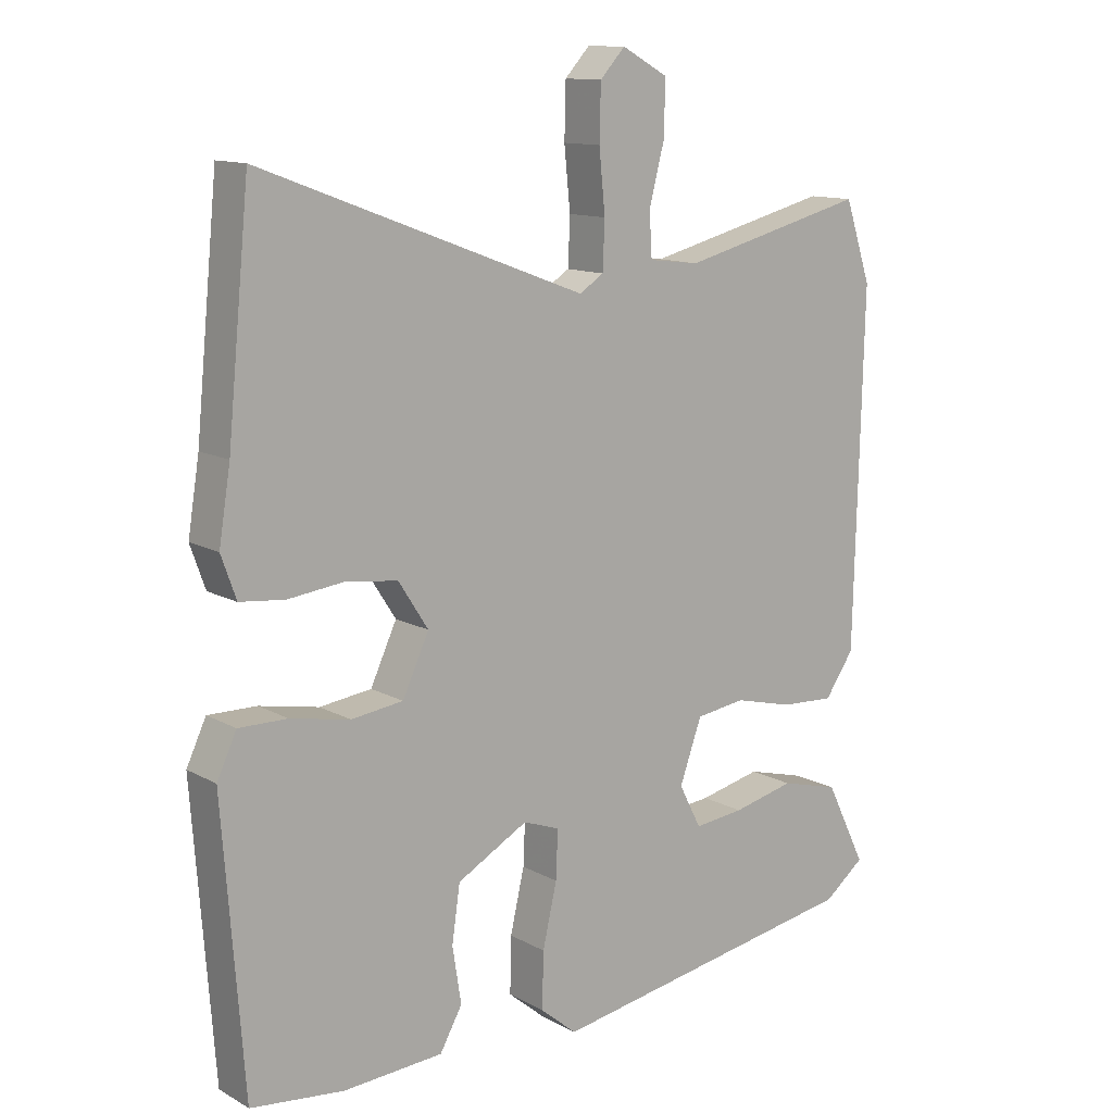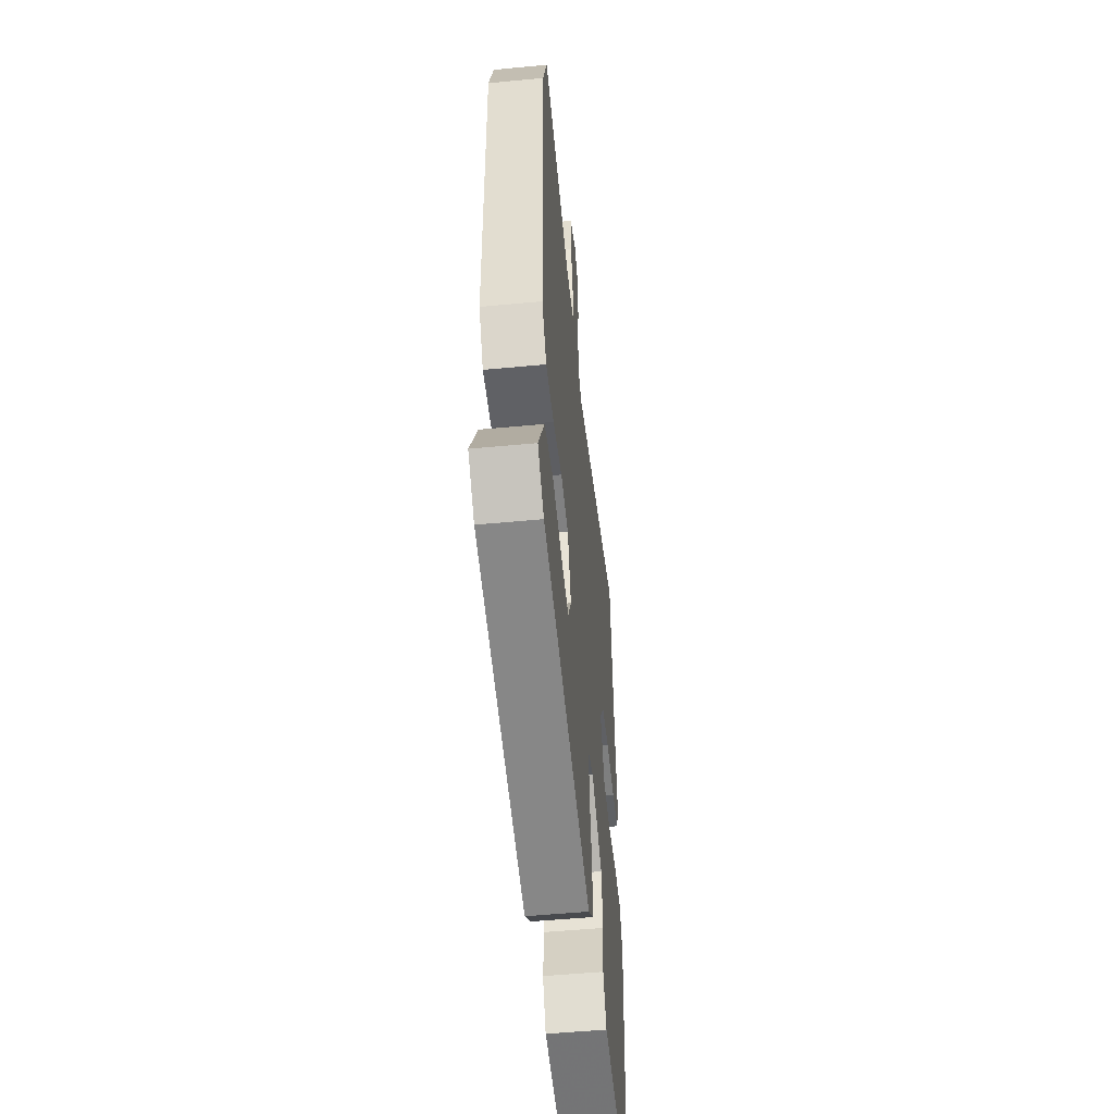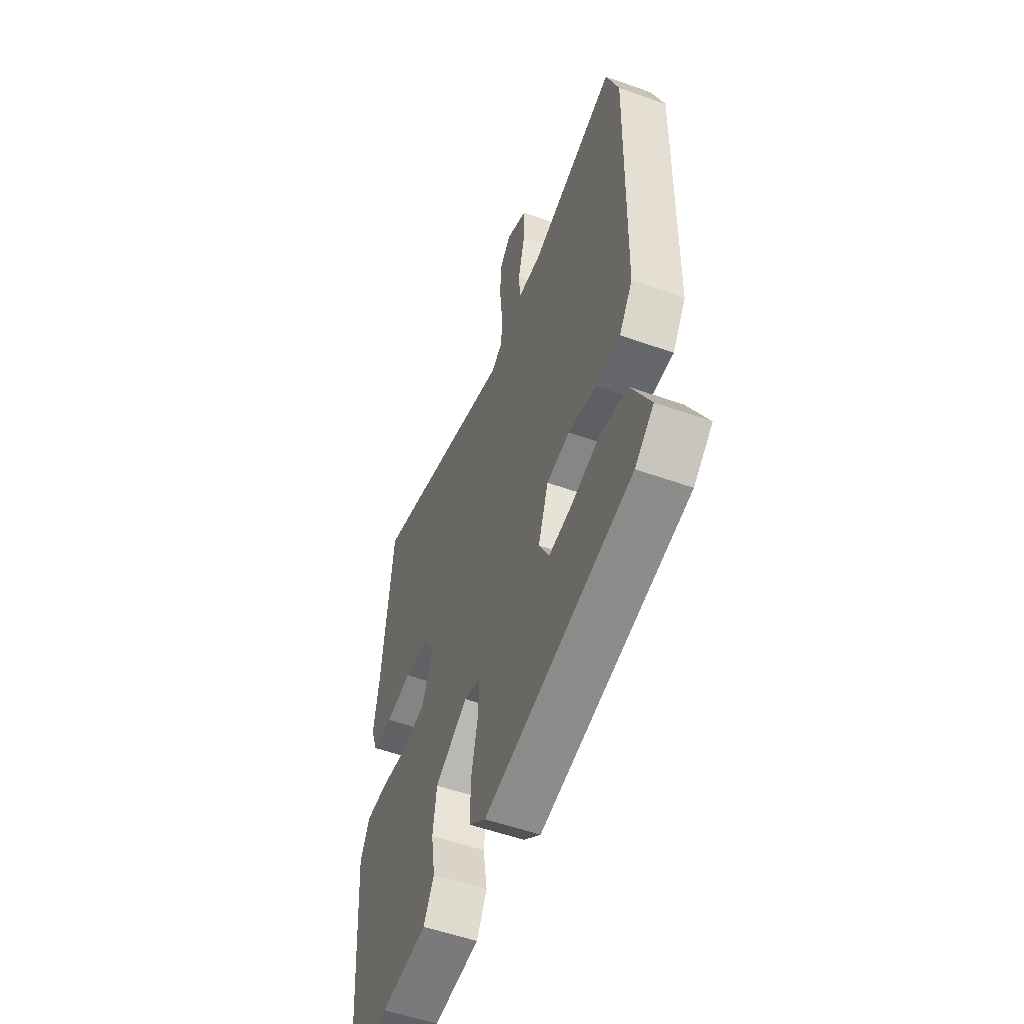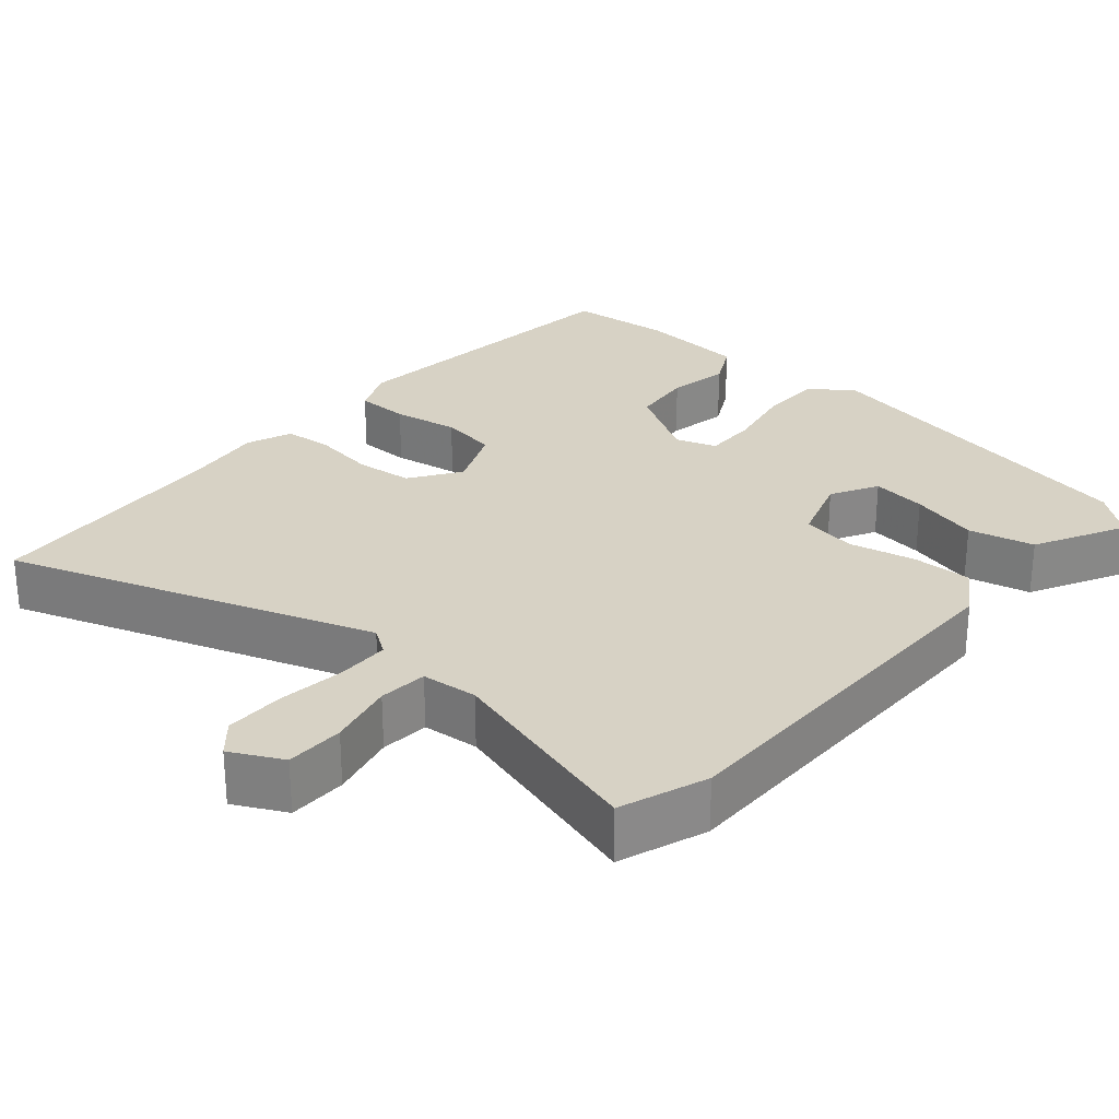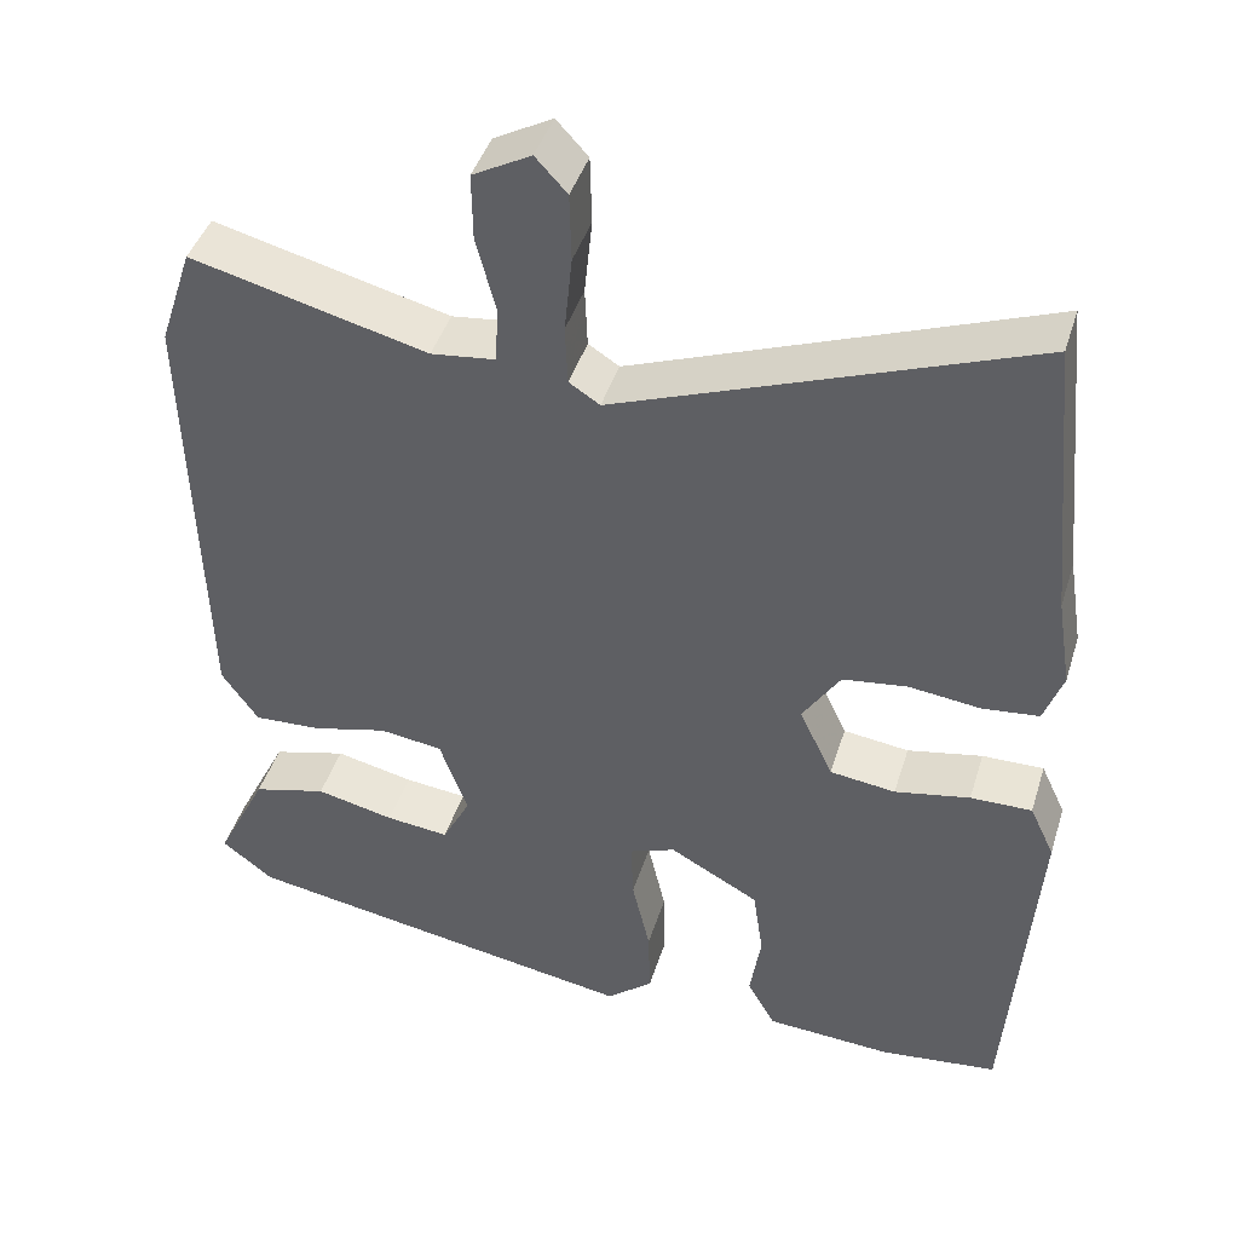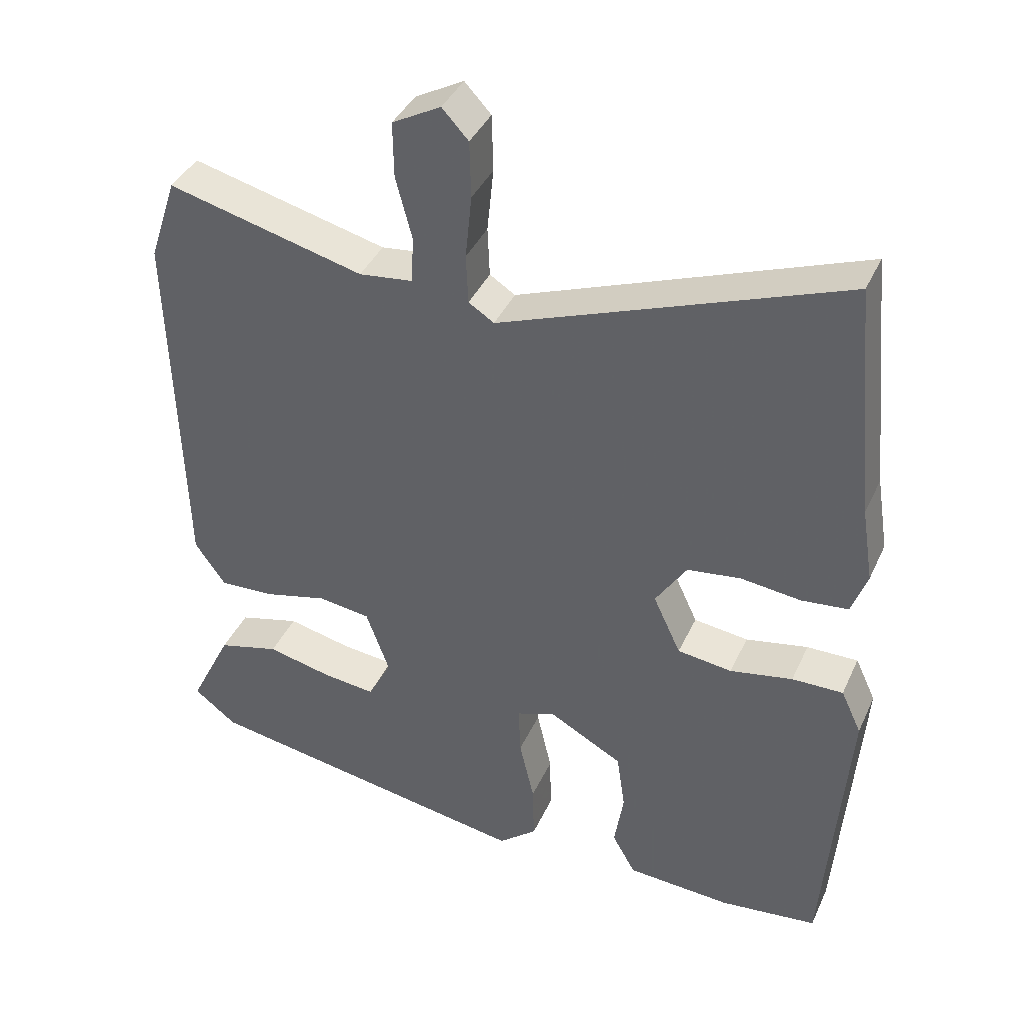
<metadata>
{"format":"obj","ext":"obj","renderer":"f3d","projection":"perspective","resolution":1024,"background":"white","views":[{"elev":12.4,"azim":-38.3,"up":"+Z"},{"elev":-52.9,"azim":95.8,"up":"+Z"},{"elev":-54.8,"azim":69.4,"up":"+Z"},{"elev":27.5,"azim":42.3,"up":"+Y"},{"elev":43.1,"azim":-163.1,"up":"+Z"},{"elev":39.6,"azim":-157.1,"up":"+Z"}]}
</metadata>
<code>
v 0.467 0.07 0.6
v 0.506 0.07 0.483
v 0.493 0.07 -0.038
v 0.45 0.07 -0.1
v 0.371 0.07 -0.096
v 0.283 0.07 -0.074
v 0.209 0.07 -0.084
v 0.176 0.07 -0.176
v 0.209 0.07 -0.24
v 0.283 0.07 -0.232
v 0.375 0.07 -0.211
v 0.462 0.07 -0.234
v 0.522 0.07 -0.356
v 0.462 0.07 -0.403
v -0.009 0.07 -0.483
v -0.063 0.07 -0.438
v -0.061 0.07 -0.355
v -0.04 0.07 -0.263
v -0.037 0.07 -0.192
v -0.091 0.07 -0.172
v -0.196 0.07 -0.23
v -0.208 0.07 -0.313
v -0.195 0.07 -0.396
v -0.228 0.07 -0.455
v -0.376 0.07 -0.464
v -0.514 0.07 -0.448
v -0.545 0.07 -0.031
v -0.516 0.07 0.031
v -0.444 0.07 0.03
v -0.356 0.07 0.013
v -0.279 0.07 0.023
v -0.24 0.07 0.107
v -0.284 0.07 0.175
v -0.36 0.07 0.185
v -0.444 0.07 0.175
v -0.51 0.07 0.182
v -0.532 0.07 0.244
v -0.515 0.07 0.35
v -0.482 0.07 0.684
v -0.001 0.07 0.504
v 0.035 0.07 0.527
v 0.038 0.07 0.597
v 0.029 0.07 0.687
v 0.031 0.07 0.767
v 0.068 0.07 0.807
v 0.136 0.07 0.77
v 0.135 0.07 0.692
v 0.112 0.07 0.604
v 0.116 0.07 0.539
v 0.191 0.07 0.53
v 0.467 0 0.6
v 0.506 0 0.483
v 0.493 0 -0.038
v 0.45 0 -0.1
v 0.371 0 -0.096
v 0.283 0 -0.074
v 0.209 0 -0.084
v 0.176 0 -0.176
v 0.209 0 -0.24
v 0.283 0 -0.232
v 0.375 0 -0.211
v 0.462 0 -0.234
v 0.522 0 -0.356
v 0.462 0 -0.403
v -0.009 0 -0.483
v -0.063 0 -0.438
v -0.061 0 -0.355
v -0.04 0 -0.263
v -0.037 0 -0.192
v -0.091 0 -0.172
v -0.196 0 -0.23
v -0.208 0 -0.313
v -0.195 0 -0.396
v -0.228 0 -0.455
v -0.376 0 -0.464
v -0.514 0 -0.448
v -0.545 0 -0.031
v -0.516 0 0.031
v -0.444 0 0.03
v -0.356 0 0.013
v -0.279 0 0.023
v -0.24 0 0.107
v -0.284 0 0.175
v -0.36 0 0.185
v -0.444 0 0.175
v -0.51 0 0.182
v -0.532 0 0.244
v -0.515 0 0.35
v -0.482 0 0.684
v -0.001 0 0.504
v 0.035 0 0.527
v 0.038 0 0.597
v 0.029 0 0.687
v 0.031 0 0.767
v 0.068 0 0.807
v 0.136 0 0.77
v 0.135 0 0.692
v 0.112 0 0.604
v 0.116 0 0.539
v 0.191 0 0.53
f 46 47 48
f 45 46 48
f 44 45 48
f 43 44 48
f 42 43 48
f 41 42 48 49
f 40 41 49 50
f 38 39 40
f 38 40 50
f 37 38 50
f 36 37 50
f 35 36 50
f 34 35 50
f 28 29 30
f 27 28 30
f 26 27 30
f 25 26 30
f 24 25 30
f 23 24 30
f 22 23 30
f 21 22 30 31
f 20 21 31 32
f 16 17 18
f 15 16 18
f 14 15 18
f 13 14 18
f 12 13 18
f 10 11 12
f 9 10 12
f 9 12 18
f 8 9 18 19
f 4 5 6
f 3 4 6
f 2 3 6
f 1 2 6
f 50 1 6
f 50 6 7
f 33 34 50
f 7 8 19
f 50 7 19
f 33 50 19
f 32 33 19
f 19 20 32
f 98 97 96
f 98 96 95
f 98 95 94
f 98 94 93
f 98 93 92
f 99 98 92 91
f 100 99 91 90
f 90 89 88
f 100 90 88
f 100 88 87
f 100 87 86
f 100 86 85
f 100 85 84
f 80 79 78
f 80 78 77
f 80 77 76
f 80 76 75
f 80 75 74
f 80 74 73
f 80 73 72
f 81 80 72 71
f 82 81 71 70
f 68 67 66
f 68 66 65
f 68 65 64
f 68 64 63
f 68 63 62
f 62 61 60
f 62 60 59
f 68 62 59
f 69 68 59 58
f 56 55 54
f 56 54 53
f 56 53 52
f 56 52 51
f 56 51 100
f 57 56 100
f 100 84 83
f 69 58 57
f 69 57 100
f 69 100 83
f 69 83 82
f 82 70 69
f 1 51 52 2
f 2 52 53 3
f 3 53 54 4
f 4 54 55 5
f 5 55 56 6
f 6 56 57 7
f 7 57 58 8
f 8 58 59 9
f 9 59 60 10
f 10 60 61 11
f 11 61 62 12
f 12 62 63 13
f 13 63 64 14
f 14 64 65 15
f 15 65 66 16
f 16 66 67 17
f 17 67 68 18
f 18 68 69 19
f 19 69 70 20
f 20 70 71 21
f 21 71 72 22
f 22 72 73 23
f 23 73 74 24
f 24 74 75 25
f 25 75 76 26
f 26 76 77 27
f 27 77 78 28
f 28 78 79 29
f 29 79 80 30
f 30 80 81 31
f 31 81 82 32
f 32 82 83 33
f 33 83 84 34
f 34 84 85 35
f 35 85 86 36
f 36 86 87 37
f 37 87 88 38
f 38 88 89 39
f 39 89 90 40
f 40 90 91 41
f 41 91 92 42
f 42 92 93 43
f 43 93 94 44
f 44 94 95 45
f 45 95 96 46
f 46 96 97 47
f 47 97 98 48
f 48 98 99 49
f 49 99 100 50
f 50 100 51 1

</code>
